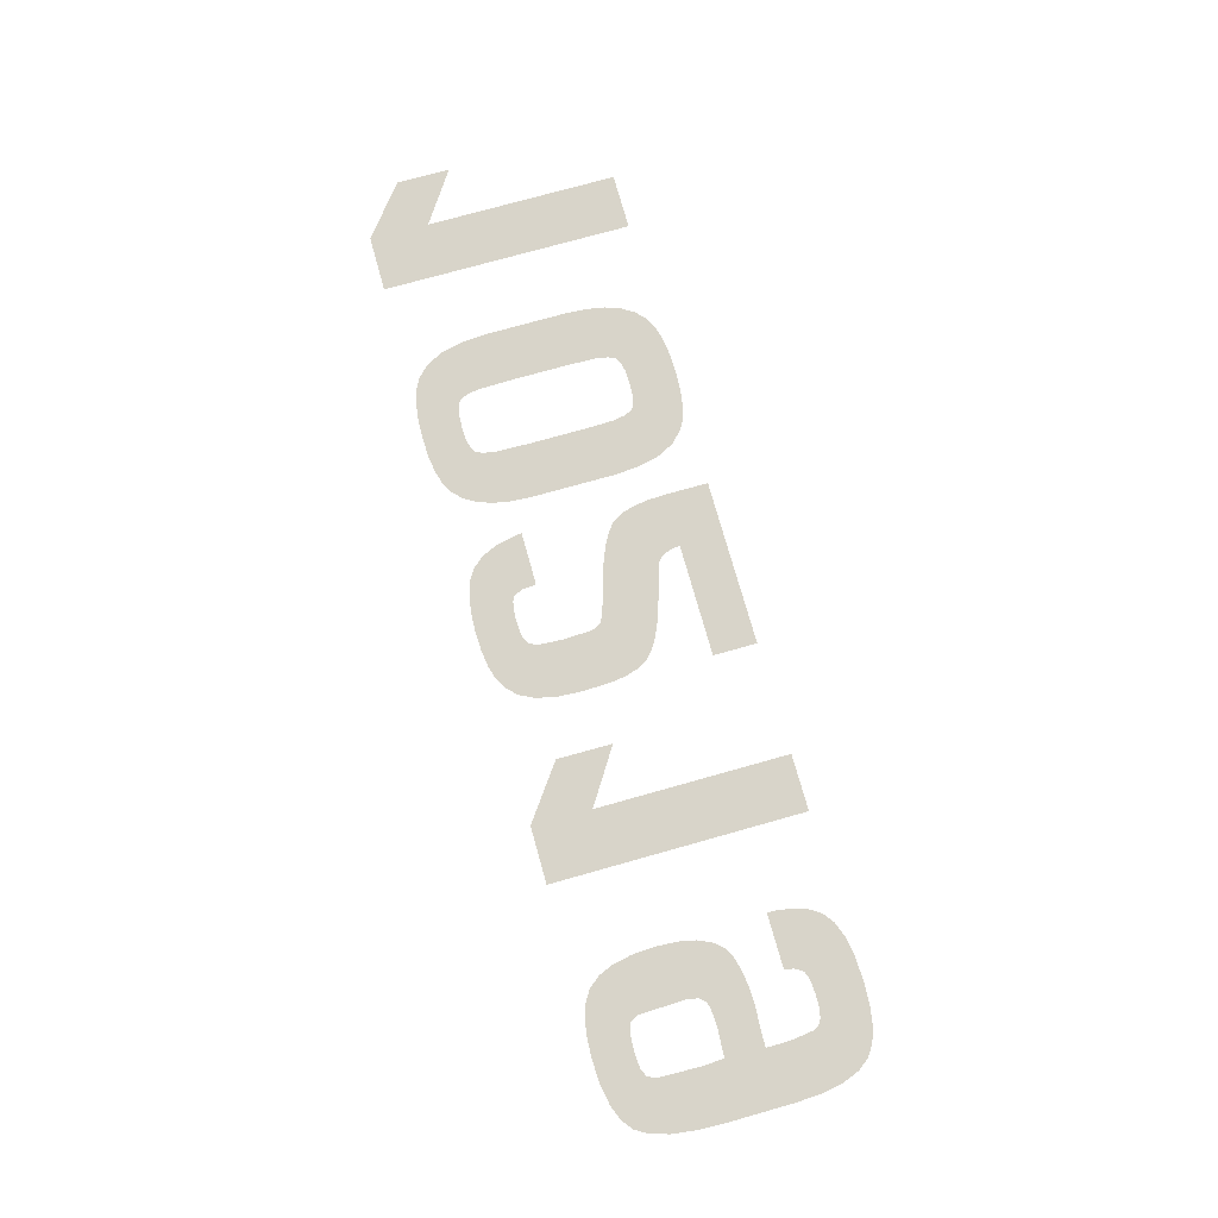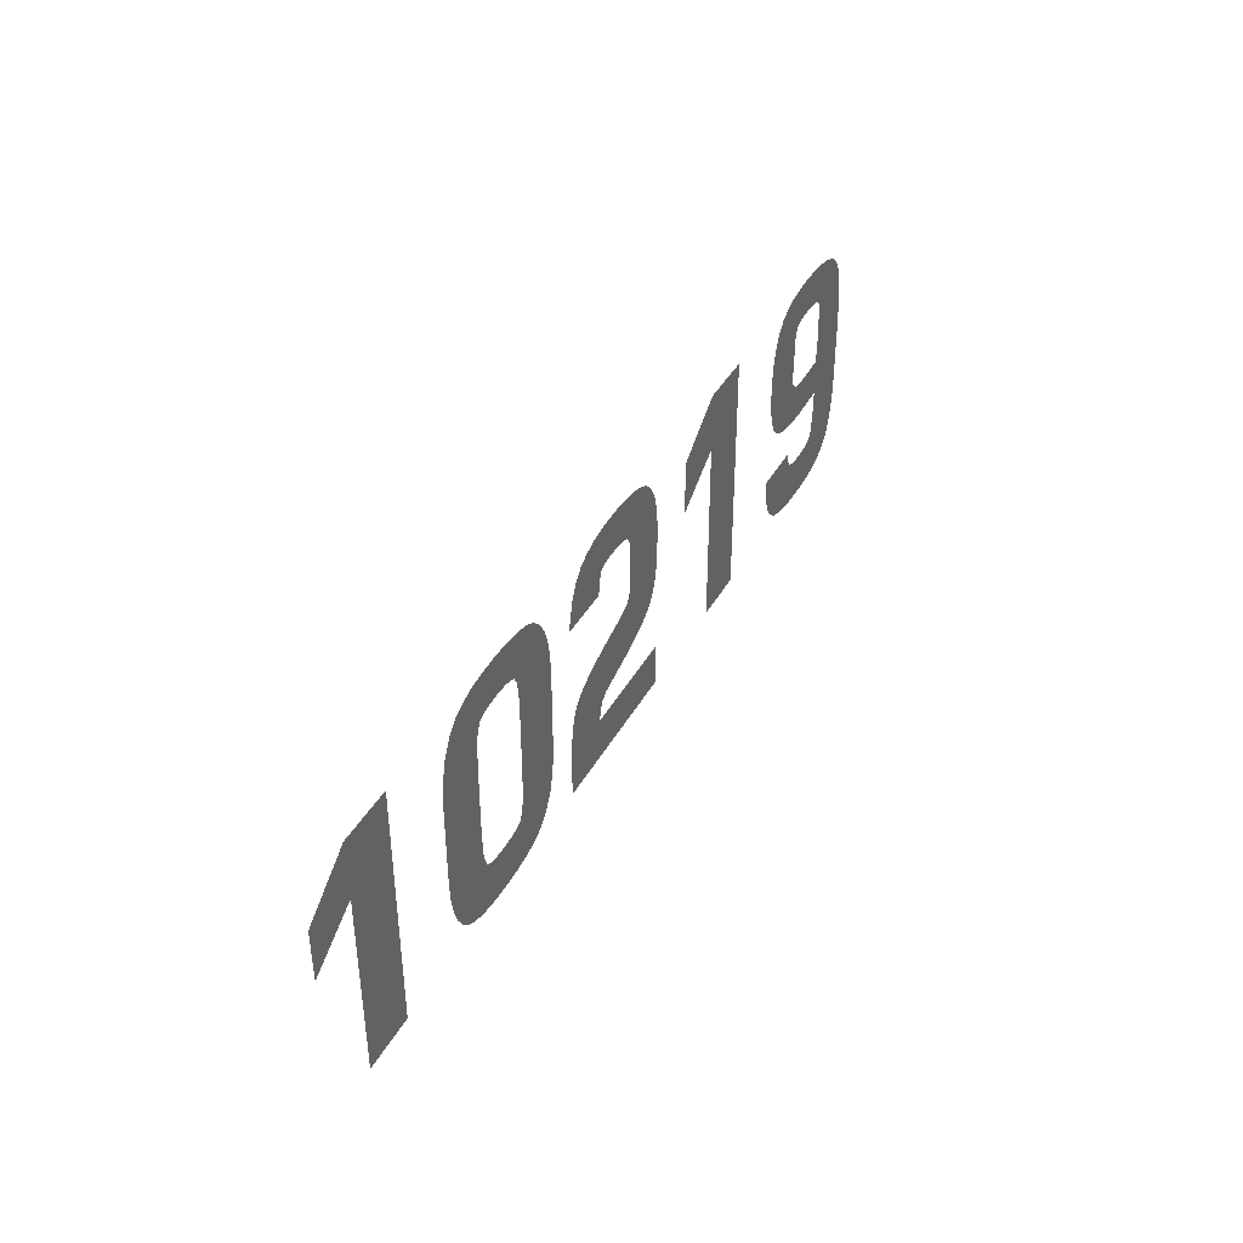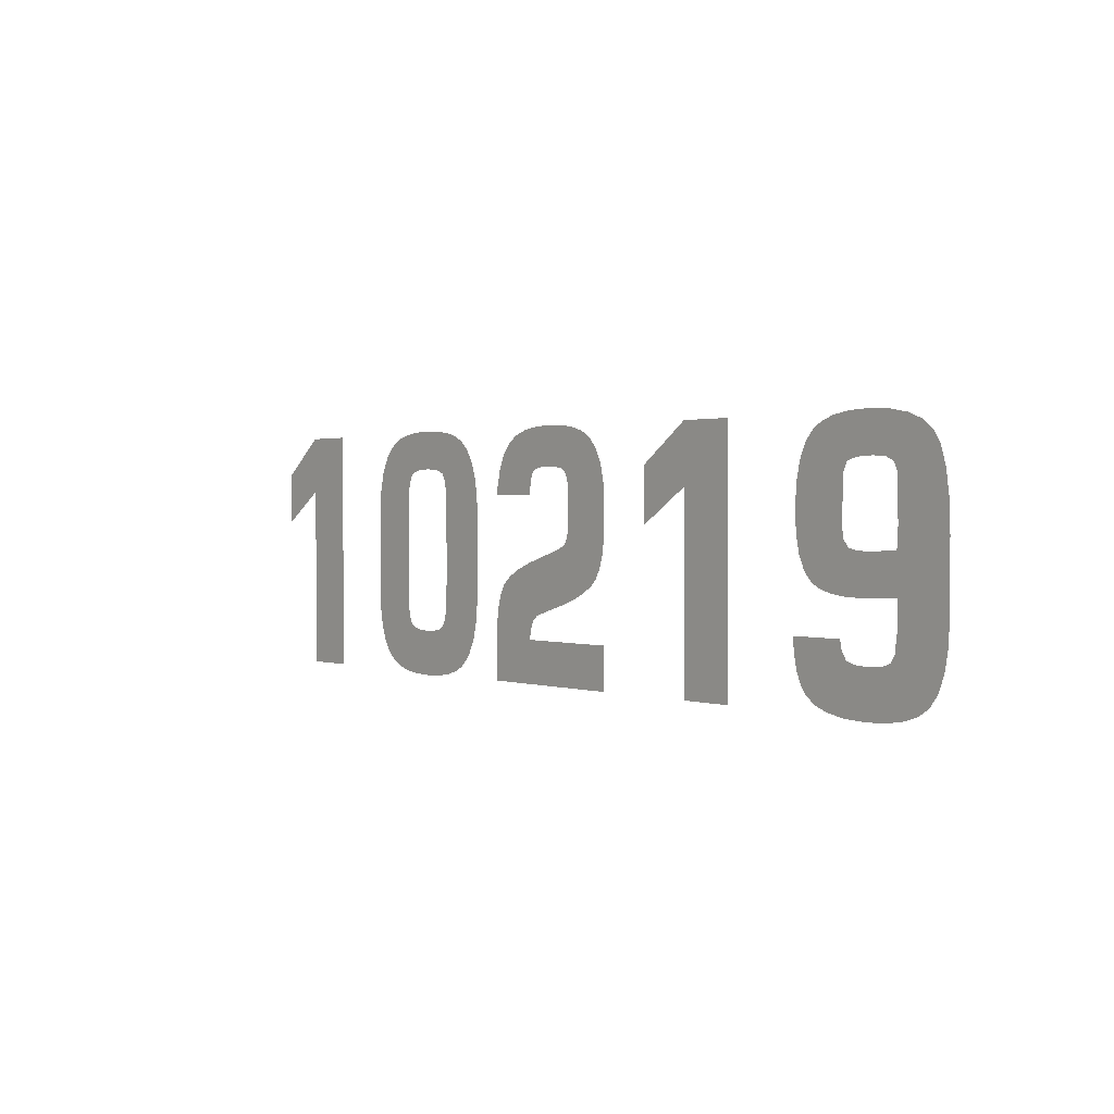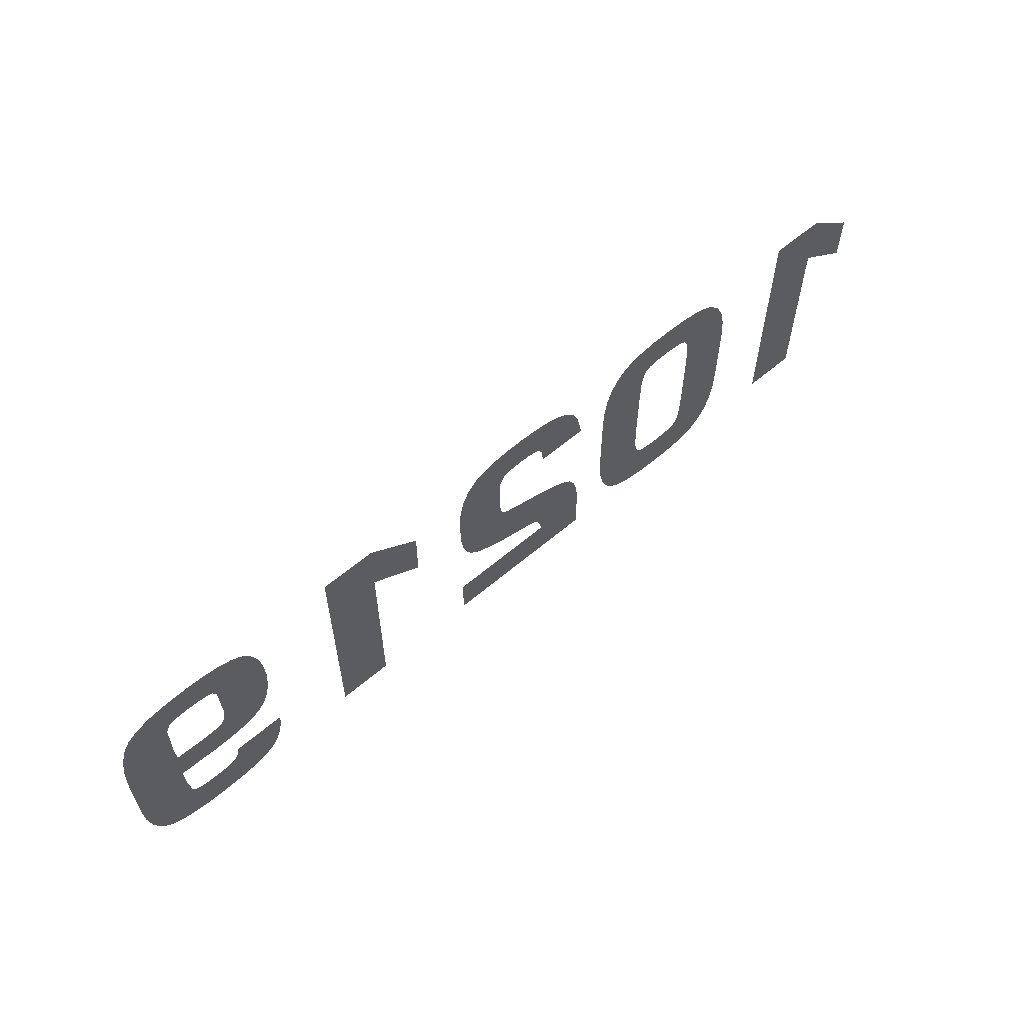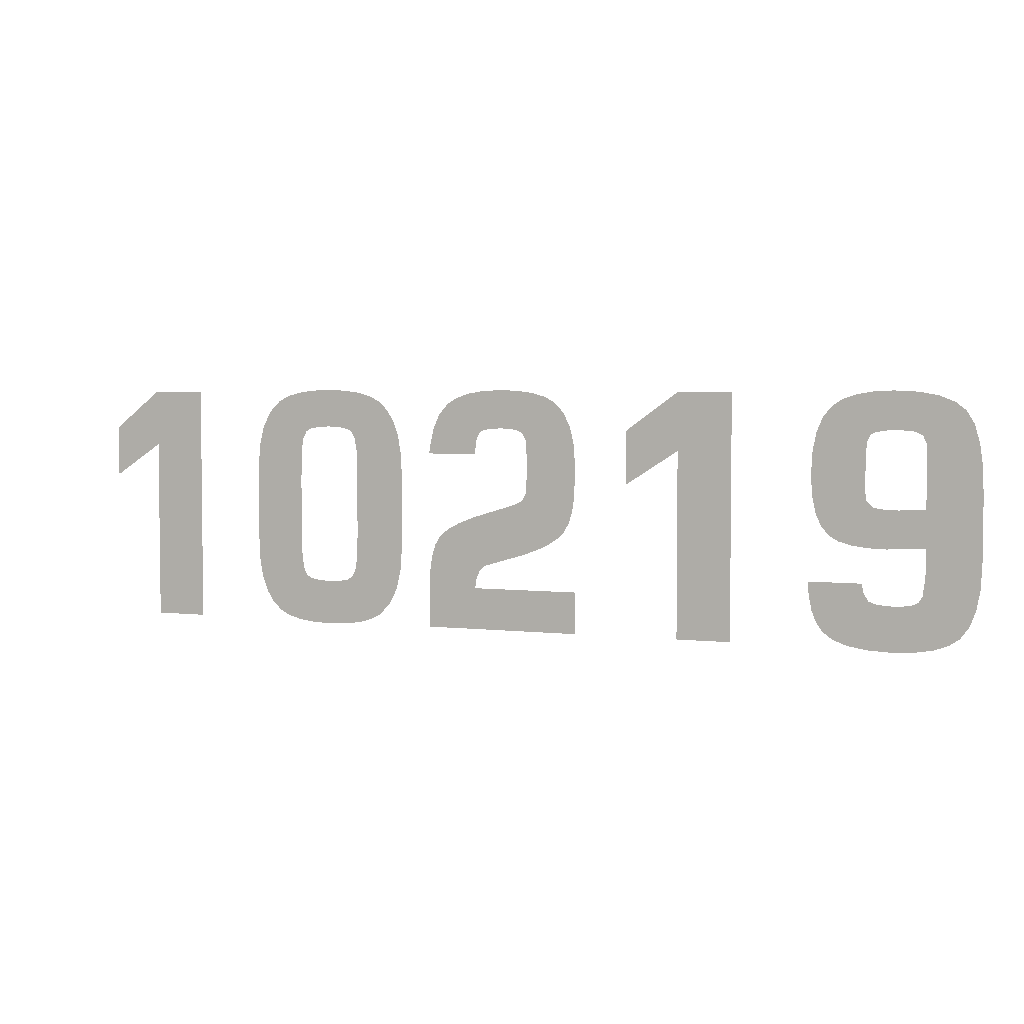
<metadata>
{"format":"obj","ext":"obj","renderer":"f3d","projection":"perspective","resolution":1024,"background":"white","views":[{"elev":75.3,"azim":74.3,"up":"+Y"},{"elev":40.3,"azim":-63.3,"up":"+Z"},{"elev":1.3,"azim":50.7,"up":"+Z"},{"elev":60.0,"azim":138.9,"up":"+Z"},{"elev":3.9,"azim":21.5,"up":"+Z"}]}
</metadata>
<code>
v -1.208 0 0.2001
v -1.21 0 0.37
v -1.359 0 0.253
v -1.358 0 0.1002
v -1.208 0 0.2001
v -1.208 0 -0.35
v -1.048 0 -0.35
v -1.048 0 0.37
v -1.048 0 0.37
v -1.21 0 0.37
v -1.208 0 0.2001
v -0.6682 0 -0.2061
v -0.7889 0 -0.295
v -0.761 0 -0.3213
v -0.7316 0 -0.3364
v -0.8262 0 -0.2165
v -0.8106 0 -0.2601
v -0.6784 0 -0.185
v -0.8355 0 -0.1643
v -0.8106 0 -0.2601
v -0.7889 0 -0.295
v -0.6682 0 -0.2061
v -0.6784 0 -0.185
v -0.6682 0 -0.2061
v -0.7316 0 -0.3364
v -0.6932 0 -0.3472
v -0.6526 0 -0.2152
v -0.6262 0 -0.2206
v -0.6526 0 -0.2152
v -0.6456 0 -0.3537
v -0.5889 0 -0.3558
v -0.6262 0 -0.2206
v -0.5889 0 -0.3558
v -0.5889 0 -0.2224
v -0.5521 0 -0.2206
v -0.5889 0 -0.2224
v -0.5889 0 -0.3558
v -0.5323 0 -0.3537
v -0.8355 0 -0.1643
v -0.6784 0 -0.185
v -0.6845 0 -0.1489
v -0.8386 0 -0.1033
v -0.6526 0 -0.2152
v -0.6932 0 -0.3472
v -0.6456 0 -0.3537
v -0.8194 0 0.2592
v -0.8337 0 0.1981
v -0.6781 0 0.2246
v -0.7954 0 0.3066
v -0.6845 0 0.1885
v -0.8337 0 0.1981
v -0.8386 0 0.1233
v -0.6866 0 0.0926
v -0.6674 0 0.2461
v -0.732 0 0.3558
v -0.7618 0 0.3403
v -0.7954 0 0.3066
v -0.6934 0 0.3669
v -0.732 0 0.3558
v -0.6674 0 0.2461
v -0.6519 0 0.2551
v -0.8386 0 0.1233
v -0.8386 0 -0.1033
v -0.6866 0 -0.0726
v -0.6866 0 0.0926
v -0.7954 0 0.3066
v -0.6781 0 0.2246
v -0.6674 0 0.2461
v -0.6456 0 0.3736
v -0.6934 0 0.3669
v -0.6519 0 0.2551
v -0.6258 0 0.2606
v -0.5889 0 0.3759
v -0.6456 0 0.3736
v -0.6258 0 0.2606
v -0.5889 0 0.2624
v -0.6781 0 0.2246
v -0.8337 0 0.1981
v -0.6845 0 0.1885
v -0.6866 0 -0.0726
v -0.8386 0 -0.1033
v -0.6845 0 -0.1489
v -0.526 0 -0.2152
v -0.5521 0 -0.2206
v -0.5323 0 -0.3537
v -0.4845 0 -0.3469
v -0.5105 0 -0.2061
v -0.526 0 -0.2152
v -0.4845 0 -0.3469
v -0.4459 0 -0.3358
v -0.3826 0 -0.2866
v -0.4999 0 -0.1847
v -0.5105 0 -0.2061
v -0.4162 0 -0.3204
v -0.3393 0 -0.1033
v -0.4913 0 -0.0726
v -0.4934 0 -0.1485
v -0.3442 0 -0.1781
v -0.3442 0 -0.1781
v -0.4934 0 -0.1485
v -0.4999 0 -0.1847
v -0.3585 0 -0.2392
v -0.5105 0 -0.2061
v -0.4459 0 -0.3358
v -0.4162 0 -0.3204
v -0.4999 0 -0.1847
v -0.3826 0 -0.2866
v -0.3585 0 -0.2392
v -0.4913 0 0.0926
v -0.4913 0 -0.0726
v -0.3393 0 -0.1033
v -0.3393 0 0.1233
v -0.4848 0 0.3672
v -0.5323 0 0.3737
v -0.5252 0 0.2551
v -0.5097 0 0.2461
v -0.3673 0 0.2802
v -0.5097 0 0.2461
v -0.4995 0 0.2251
v -0.3518 0 0.2366
v -0.5889 0 0.3759
v -0.5889 0 0.2624
v -0.5516 0 0.2606
v -0.5323 0 0.3737
v -0.5323 0 0.3737
v -0.5516 0 0.2606
v -0.5252 0 0.2551
v -0.4995 0 0.2251
v -0.4934 0 0.1889
v -0.3424 0 0.1842
v -0.3518 0 0.2366
v -0.5097 0 0.2461
v -0.3673 0 0.2802
v -0.389 0 0.315
v -0.4169 0 0.3413
v -0.4463 0 0.3564
v -0.4848 0 0.3672
v -0.5097 0 0.2461
v -0.4169 0 0.3413
v -0.3393 0 0.1233
v -0.3424 0 0.1842
v -0.4934 0 0.1889
v -0.4913 0 0.0926
v -0.2376 0 -0.1319
v -0.2444 0 -0.1784
v -0.09105 0 -0.1982
v -0.2262 0 -0.0956
v -0.0947 0 -0.2253
v -0.2444 0 -0.1784
v -0.2467 0 -0.2252
v -0.2467 0 -0.35
v -0.2102 0 -0.0696
v -0.2262 0 -0.0956
v -0.08015 0 -0.1716
v -0.1857 0 -0.0489
v -0.2262 0 -0.0956
v -0.09105 0 -0.1982
v -0.08015 0 -0.1716
v -0.08015 0 -0.1716
v -0.0619 0 -0.1555
v -0.1484 0 -0.02865
v -0.1857 0 -0.0489
v -0.09825 0 -0.00885
v -0.1484 0 -0.02865
v -0.0619 0 -0.1555
v -0.02085 0 -0.1434
v -0.0354 0 0.0106
v -0.09825 0 -0.00885
v -0.02085 0 -0.1434
v 0.02025 0 -0.1312
v -0.2444 0 -0.1784
v -0.0947 0 -0.2253
v -0.09105 0 -0.1982
v -0.0947 0 -0.2253
v -0.2467 0 -0.35
v 0.2262 0 -0.35
v 0.2262 0 -0.2253
v -0.2315 0 0.2592
v -0.2429 0 0.2063
v -0.0911 0 0.2234
v -0.2124 0 0.3014
v -0.2429 0 0.2063
v -0.2467 0 0.1825
v -0.0947 0 0.1825
v -0.0911 0 0.2234
v -0.1858 0 0.3327
v -0.2124 0 0.3014
v -0.0803 0 0.2477
v -0.1557 0 0.3515
v -0.1163 0 0.365
v -0.1557 0 0.3515
v -0.0803 0 0.2477
v -0.0661 0 0.2551
v -0.2124 0 0.3014
v -0.0911 0 0.2234
v -0.0803 0 0.2477
v -0.06765 0 0.3731
v -0.1163 0 0.365
v -0.0661 0 0.2551
v -0.0426 0 0.2596
v -0.00985 0 0.3759
v -0.06765 0 0.3731
v -0.0426 0 0.2596
v -0.00985 0 0.2611
v 0.0101 0 0.0241
v 0.02025 0 -0.1312
v 0.06135 0 -0.119
v 0.04105 0 0.03535
v 0.04105 0 0.03535
v 0.06135 0 -0.119
v 0.1066 0 -0.1023
v 0.0574 0 0.0442
v 0.07 0 0.0682
v 0.0574 0 0.0442
v 0.1714 0 -0.0663
v 0.191 0 -0.04705
v 0.0574 0 0.0442
v 0.1066 0 -0.1023
v 0.1434 0 -0.08475
v 0.1714 0 -0.0663
v 0.07 0 0.0682
v 0.2064 0 -0.02005
v 0.2174 0 0.01585
v 0.224 0 0.0606
v 0.07 0 0.0682
v 0.191 0 -0.04705
v 0.2064 0 -0.02005
v 0.07425 0 0.1464
v 0.07 0 0.0682
v 0.224 0 0.0606
v 0.2262 0 0.1492
v 0.04245 0 0.2549
v 0.0574 0 0.2471
v 0.09355 0 0.3668
v 0.0464 0 0.3736
v -0.00985 0 0.3759
v -0.00985 0 0.2611
v 0.02005 0 0.2596
v 0.0464 0 0.3736
v 0.0464 0 0.3736
v 0.02005 0 0.2596
v 0.04245 0 0.2549
v 0.1893 0 0.3091
v 0.0574 0 0.2471
v 0.07 0 0.2238
v 0.2097 0 0.2673
v 0.222 0 0.214
v 0.2097 0 0.2673
v 0.07 0 0.2238
v 0.07425 0 0.1464
v 0.222 0 0.214
v 0.07425 0 0.1464
v 0.2262 0 0.1492
v 0.1316 0 0.3553
v 0.09355 0 0.3668
v 0.0574 0 0.2471
v 0.1605 0 0.3393
v 0.1605 0 0.3393
v 0.0574 0 0.2471
v 0.1893 0 0.3091
v 0.0101 0 0.0241
v -0.0354 0 0.0106
v 0.02025 0 -0.1312
v 0.5414 0 0.2001
v 0.5392 0 0.37
v 0.3857 0 0.2581
v 0.3861 0 0.1002
v 0.5414 0 0.2001
v 0.5414 0 -0.35
v 0.7014 0 -0.35
v 0.7014 0 0.37
v 0.7014 0 0.37
v 0.5392 0 0.37
v 0.5414 0 0.2001
v 1.085 0 -0.1913
v 0.9383 0 -0.2471
v 0.9513 0 -0.2799
v 0.9695 0 -0.3059
v 0.9305 0 -0.2074
v 0.9383 0 -0.2471
v 1.085 0 -0.1913
v 0.9279 0 -0.1859
v 1.09 0 0.06885
v 0.9634 0 -0.0075
v 0.9871 0 -0.0342
v 1.013 0 -0.0485
v 1.08 0 -0.1651
v 0.9279 0 -0.1651
v 0.9279 0 -0.1859
v 1.085 0 -0.1913
v 1.085 0 -0.1913
v 0.9695 0 -0.3059
v 0.9987 0 -0.3277
v 1.099 0 -0.2145
v 1.123 0 -0.2232
v 1.099 0 -0.2145
v 1.095 0 -0.3528
v 1.163 0 -0.3558
v 1.041 0 -0.3433
v 1.095 0 -0.3528
v 1.099 0 -0.2145
v 0.9987 0 -0.3277
v 1.106 0 0.0506
v 1.013 0 -0.0485
v 1.048 0 -0.0587
v 1.093 0 -0.06485
v 1.093 0 -0.06485
v 1.147 0 -0.0669
v 1.122 0 0.0463
v 1.106 0 0.0506
v 1.085 0 0.1025
v 0.9364 0 0.2049
v 0.9327 0 0.1396
v 0.9362 0 0.0794
v 0.9472 0 0.2589
v 0.9364 0 0.2049
v 1.089 0 0.2296
v 0.9651 0 0.3015
v 0.9903 0 0.3327
v 0.9651 0 0.3015
v 1.1 0 0.2536
v 1.019 0 0.3515
v 1.058 0 0.365
v 1.019 0 0.3515
v 1.1 0 0.2536
v 1.116 0 0.2606
v 0.9362 0 0.0794
v 0.9464 0 0.03035
v 1.09 0 0.06885
v 1.085 0 0.1025
v 1.09 0 0.06885
v 1.013 0 -0.0485
v 1.106 0 0.0506
v 1.09 0 0.06885
v 0.9464 0 0.03035
v 0.9634 0 -0.0075
v 1.116 0 0.2606
v 1.143 0 0.2647
v 1.106 0 0.3731
v 1.058 0 0.365
v 1.163 0 0.3759
v 1.106 0 0.3731
v 1.143 0 0.2647
v 1.181 0 0.2661
v 0.9651 0 0.3015
v 1.089 0 0.2296
v 1.1 0 0.2536
v 1.089 0 0.2296
v 0.9364 0 0.2049
v 1.085 0 0.1025
v 1.122 0 0.0463
v 1.147 0 -0.0669
v 1.147 0 0.04375
v 1.181 0 0.0429
v 1.147 0 0.04375
v 1.147 0 -0.0669
v 1.188 0 -0.0645
v 1.198 0 -0.2246
v 1.163 0 -0.2261
v 1.163 0 -0.3558
v 1.227 0 -0.3529
v 1.123 0 -0.2232
v 1.163 0 -0.3558
v 1.163 0 -0.2261
v 1.223 0 -0.2201
v 1.198 0 -0.2246
v 1.227 0 -0.3529
v 1.28 0 -0.3441
v 1.238 0 -0.2127
v 1.223 0 -0.2201
v 1.28 0 -0.3441
v 1.321 0 -0.3294
v 1.238 0 -0.2127
v 1.321 0 -0.3294
v 1.352 0 -0.3088
v 1.249 0 -0.195
v 1.249 0 -0.195
v 1.352 0 -0.3088
v 1.377 0 -0.2753
v 1.395 0 -0.2286
v 1.255 0 -0.1461
v 1.249 0 -0.195
v 1.395 0 -0.2286
v 1.406 0 -0.1687
v 1.406 0 -0.1687
v 1.41 0 -0.09565
v 1.258 0 -0.1062
v 1.255 0 -0.1461
v 1.258 0 -0.0619
v 1.221 0 0.0455
v 1.181 0 0.0429
v 1.188 0 -0.0645
v 1.232 0 0.3724
v 1.163 0 0.3759
v 1.181 0 0.2661
v 1.222 0 0.2625
v 1.287 0 0.362
v 1.232 0 0.3724
v 1.222 0 0.2625
v 1.244 0 0.2516
v 1.254 0 0.04695
v 1.258 0 -0.0619
v 1.41 0 0.0849
v 1.258 0 0.1063
v 1.258 0 0.1063
v 1.41 0 0.0849
v 1.407 0 0.1673
v 1.254 0 0.2281
v 1.254 0 0.2281
v 1.407 0 0.1673
v 1.397 0 0.2341
v 1.382 0 0.2852
v 1.331 0 0.3448
v 1.287 0 0.362
v 1.244 0 0.2516
v 1.361 0 0.3206
v 1.382 0 0.2852
v 1.361 0 0.3206
v 1.244 0 0.2516
v 1.254 0 0.2281
v 1.41 0 -0.09565
v 1.41 0 0.0849
v 1.258 0 -0.0619
v 1.258 0 -0.1062
v 1.254 0 0.04695
v 1.221 0 0.0455
v 1.258 0 -0.0619
g mesh7134387
f 1 2 3
f 3 4 1
f 5 6 7
f 7 8 5
f 9 10 11
f 12 13 14
f 14 15 12
f 16 17 18
f 18 19 16
f 20 21 22
f 22 23 20
f 24 25 26
f 26 27 24
f 28 29 30
f 30 31 28
f 32 33 34
f 35 36 37
f 37 38 35
f 39 40 41
f 41 42 39
f 43 44 45
f 46 47 48
f 48 49 46
f 50 51 52
f 52 53 50
f 54 55 56
f 56 57 54
f 58 59 60
f 60 61 58
f 62 63 64
f 64 65 62
f 66 67 68
f 69 70 71
f 71 72 69
f 73 74 75
f 75 76 73
f 77 78 79
f 80 81 82
f 83 84 85
f 85 86 83
f 87 88 89
f 89 90 87
f 91 92 93
f 93 94 91
f 95 96 97
f 97 98 95
f 99 100 101
f 101 102 99
f 103 104 105
f 106 107 108
f 109 110 111
f 111 112 109
f 113 114 115
f 115 116 113
f 117 118 119
f 119 120 117
f 121 122 123
f 123 124 121
f 125 126 127
f 128 129 130
f 130 131 128
f 132 133 134
f 134 135 132
f 136 137 138
f 138 139 136
f 140 141 142
f 142 143 140
f 144 145 146
f 146 147 144
f 148 149 150
f 150 151 148
f 152 153 154
f 154 155 152
f 156 157 158
f 159 160 161
f 161 162 159
f 163 164 165
f 165 166 163
f 167 168 169
f 169 170 167
f 171 172 173
f 174 175 176
f 176 177 174
f 178 179 180
f 180 181 178
f 182 183 184
f 184 185 182
f 186 187 188
f 188 189 186
f 190 191 192
f 192 193 190
f 194 195 196
f 197 198 199
f 199 200 197
f 201 202 203
f 203 204 201
f 205 206 207
f 207 208 205
f 209 210 211
f 211 212 209
f 213 214 215
f 215 216 213
f 217 218 219
f 219 220 217
f 221 222 223
f 223 224 221
f 225 226 227
f 228 229 230
f 230 231 228
f 232 233 234
f 234 235 232
f 236 237 238
f 238 239 236
f 240 241 242
f 243 244 245
f 245 246 243
f 247 248 249
f 249 250 247
f 251 252 253
f 254 255 256
f 256 257 254
f 258 259 260
f 261 262 263
f 264 265 266
f 266 267 264
f 268 269 270
f 270 271 268
f 272 273 274
f 275 276 277
f 277 278 275
f 279 280 281
f 281 282 279
f 283 284 285
f 285 286 283
f 287 288 289
f 289 290 287
f 291 292 293
f 293 294 291
f 295 296 297
f 297 298 295
f 299 300 301
f 301 302 299
f 303 304 305
f 305 306 303
f 307 308 309
f 309 310 307
f 311 312 313
f 313 314 311
f 315 316 317
f 317 318 315
f 319 320 321
f 321 322 319
f 323 324 325
f 325 326 323
f 327 328 329
f 329 330 327
f 331 332 333
f 334 335 336
f 337 338 339
f 339 340 337
f 341 342 343
f 343 344 341
f 345 346 347
f 348 349 350
f 351 352 353
f 354 355 356
f 356 357 354
f 358 359 360
f 360 361 358
f 362 363 364
f 365 366 367
f 367 368 365
f 369 370 371
f 371 372 369
f 373 374 375
f 375 376 373
f 377 378 379
f 379 380 377
f 381 382 383
f 383 384 381
f 385 386 387
f 387 388 385
f 389 390 391
f 391 392 389
f 393 394 395
f 395 396 393
f 397 398 399
f 399 400 397
f 401 402 403
f 403 404 401
f 405 406 407
f 407 408 405
f 409 410 411
f 411 412 409
f 413 414 415
f 415 416 413
f 417 418 419
f 419 420 417
f 421 422 423
f 423 424 421
f 425 426 427

</code>
